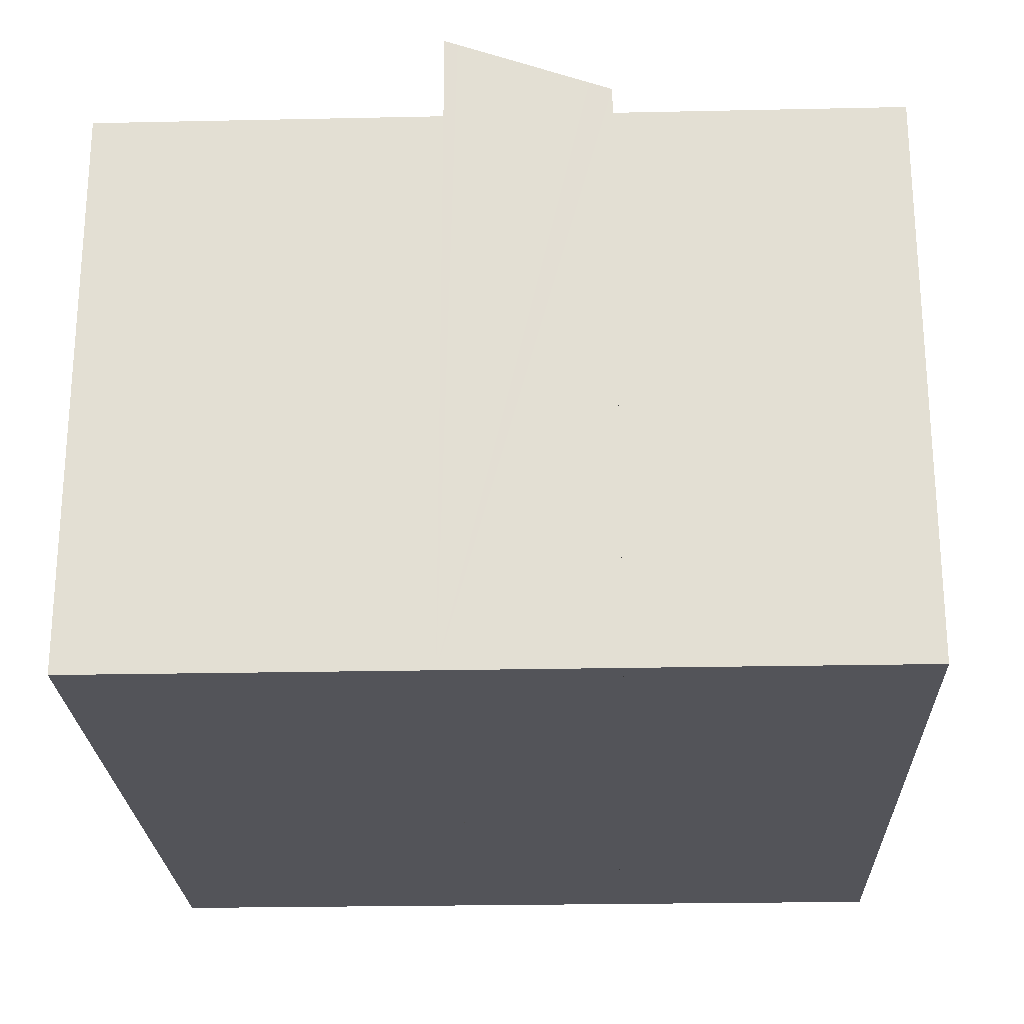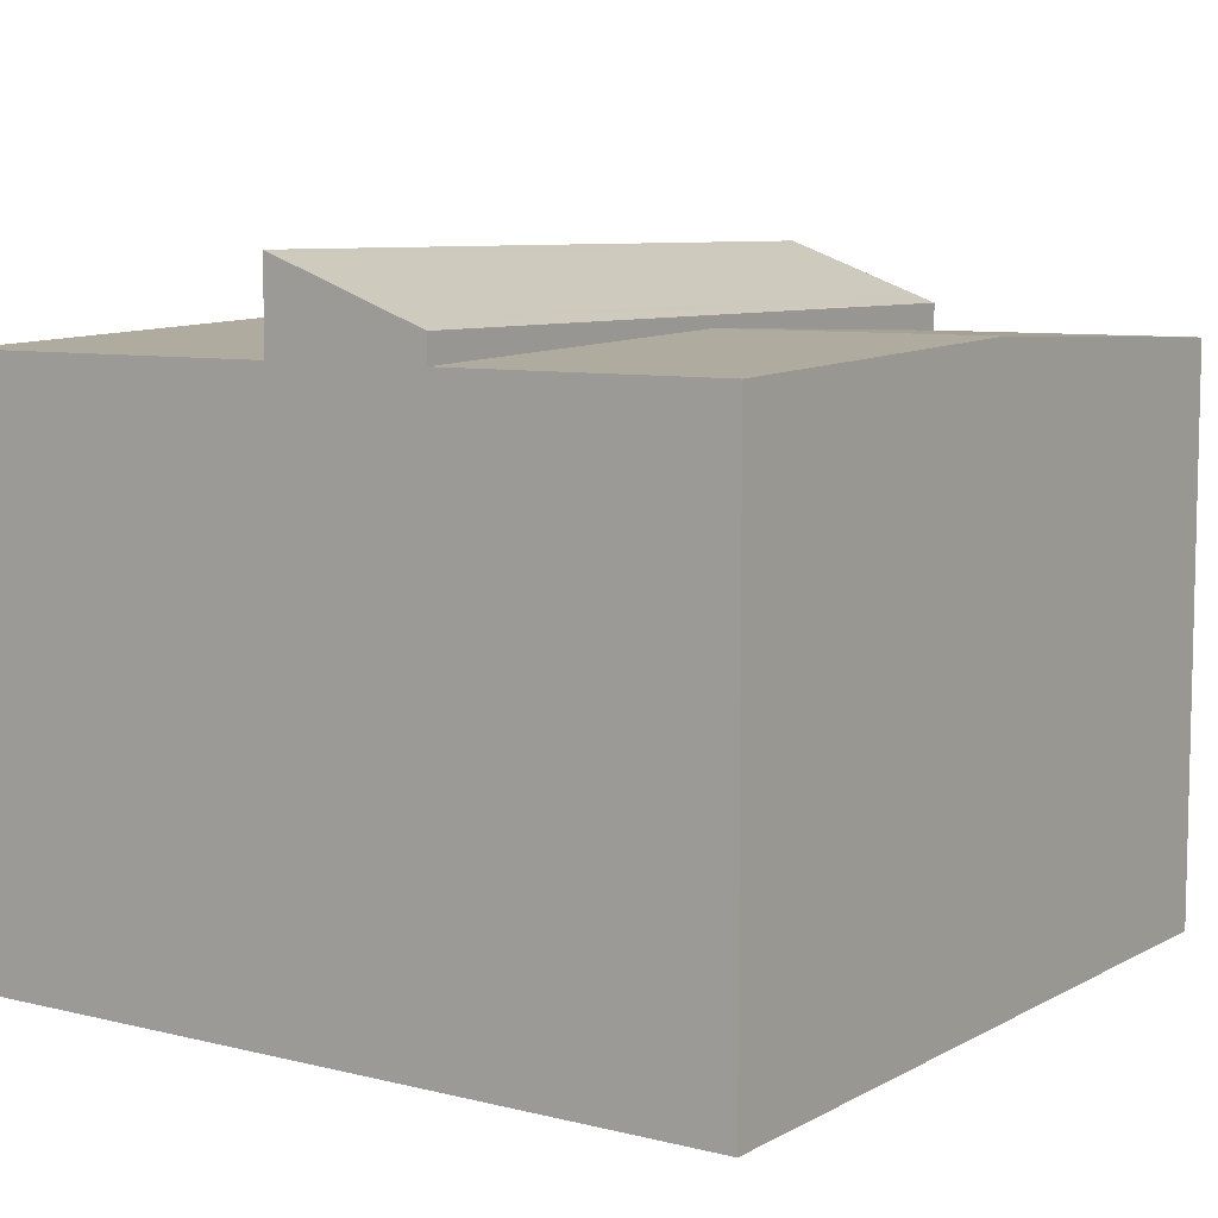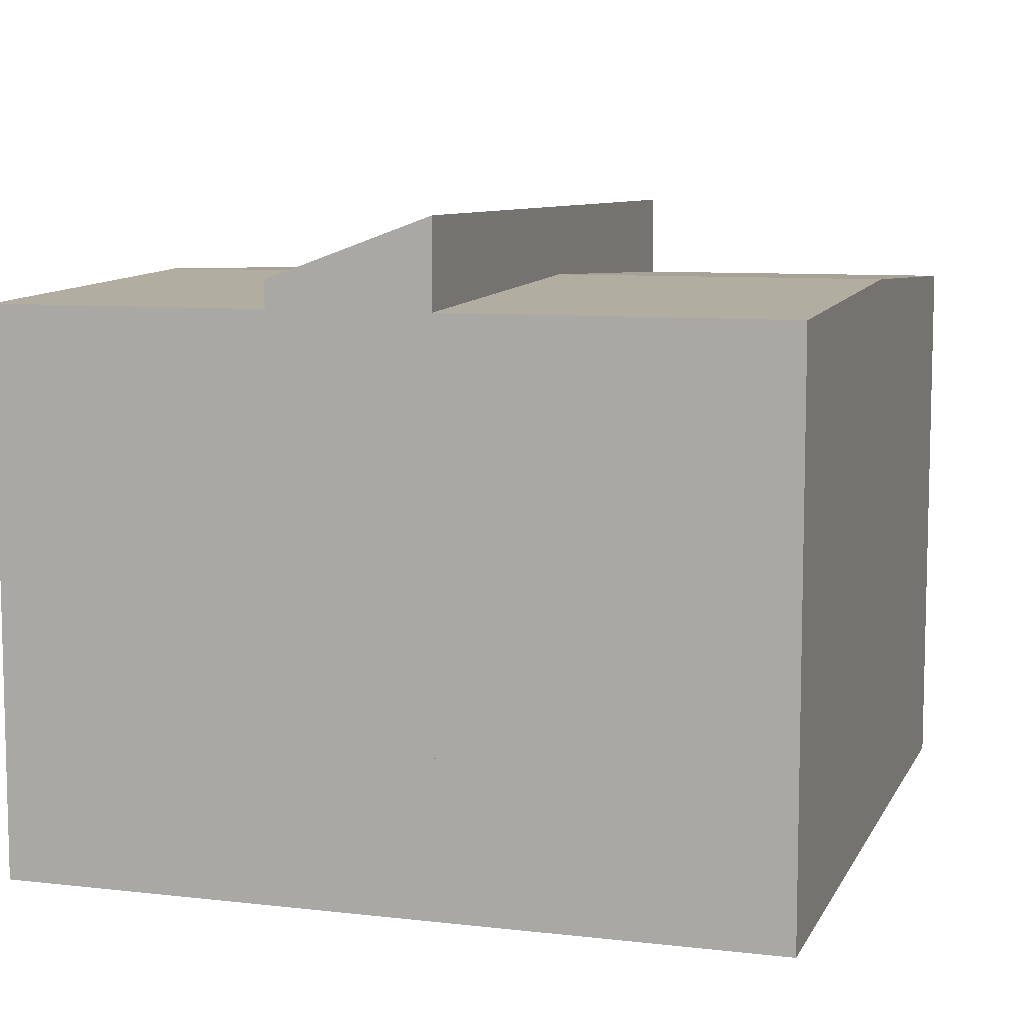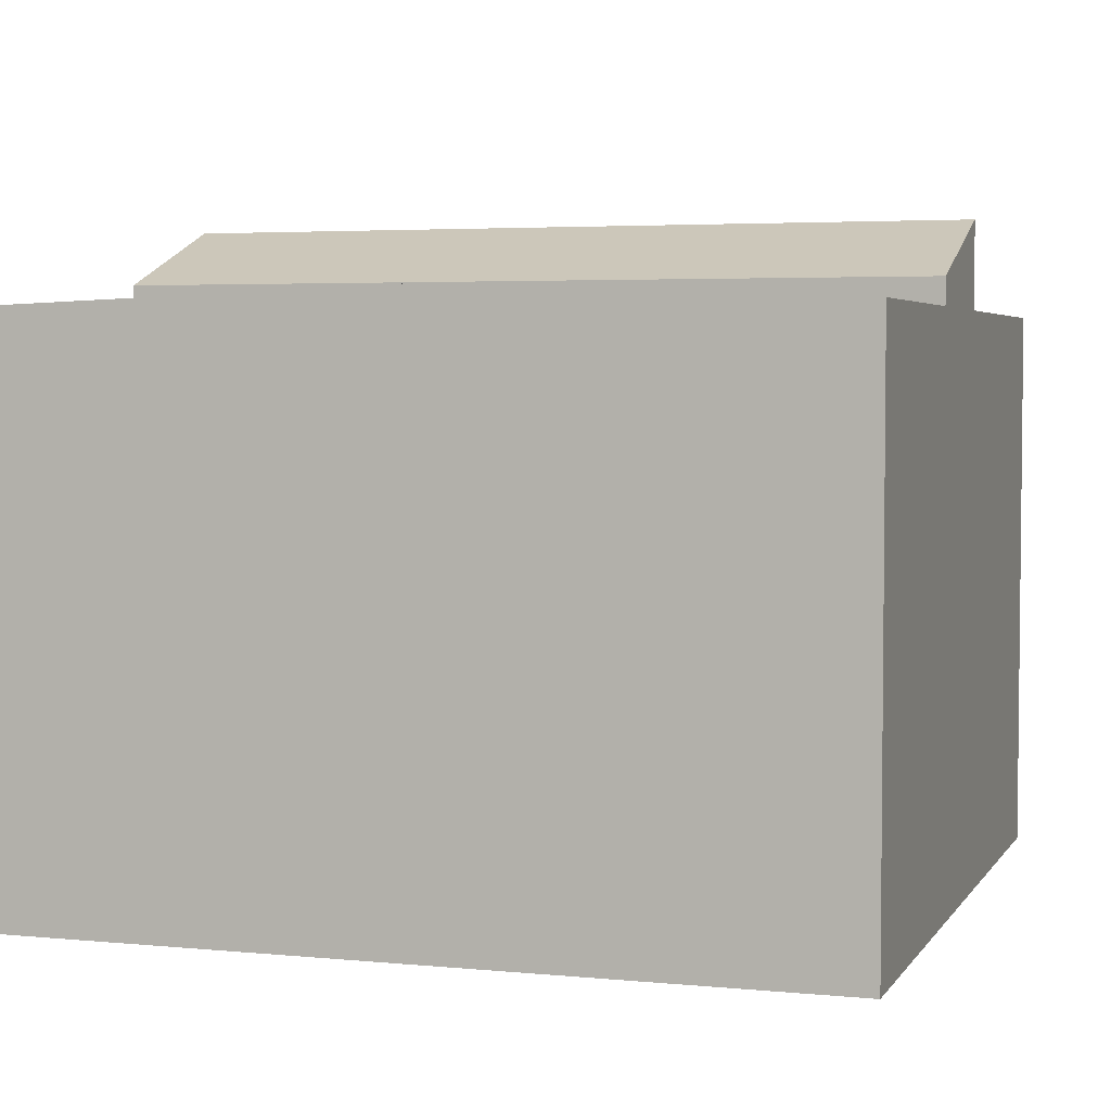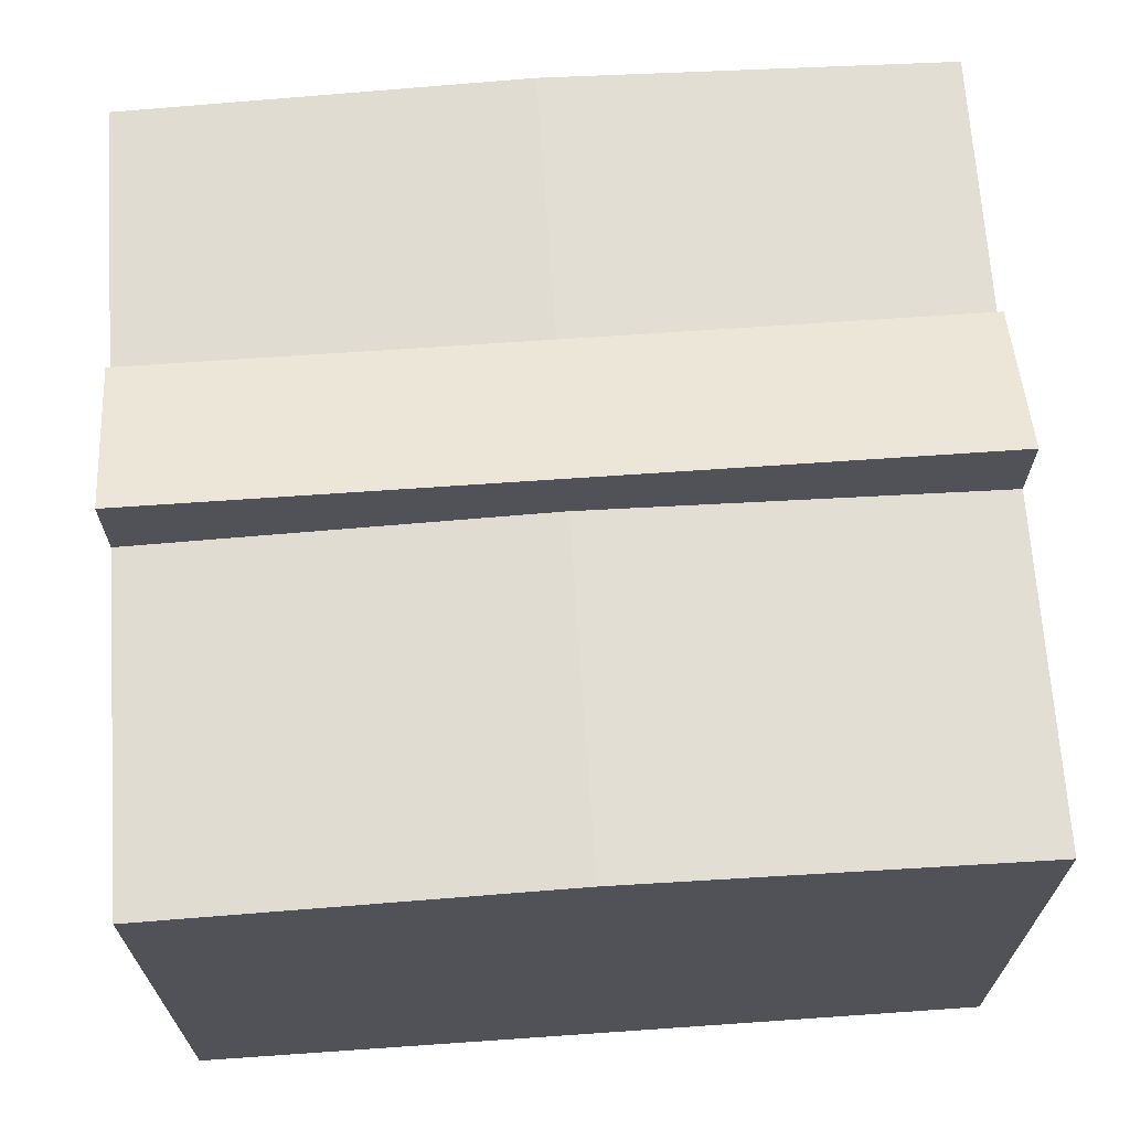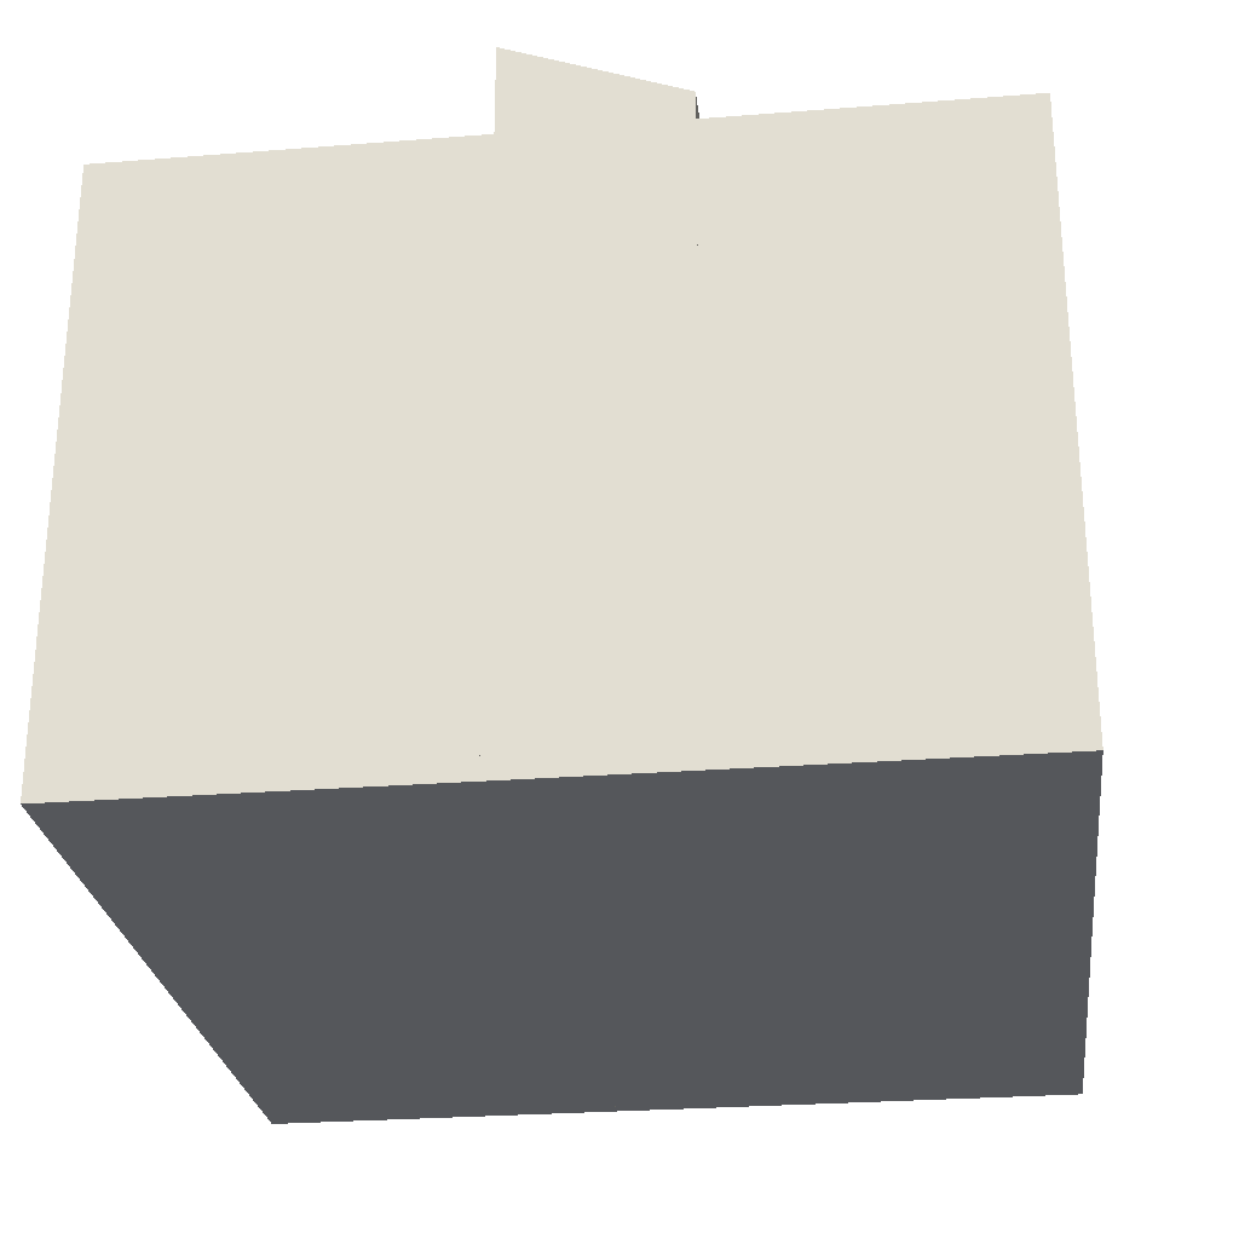
<metadata>
{"format":"obj","ext":"obj","renderer":"f3d","projection":"perspective","resolution":1024,"background":"white","views":[{"elev":-23.7,"azim":-85.3,"up":"+Y"},{"elev":7.9,"azim":-52.8,"up":"+Y"},{"elev":8.4,"azim":110.1,"up":"+Y"},{"elev":3.9,"azim":20.6,"up":"+Y"},{"elev":68.1,"azim":178.7,"up":"+Y"},{"elev":-26.5,"azim":-80.3,"up":"+Y"}]}
</metadata>
<code>
v  8.156 11.13 9.242
v  16.12 10.83 14.25
v  15.87 10.83 8.881
v  8.401 11.13 14.61
v  0.441 10.83 9.604
v  0.527 10.83 11.47
v  0.633 10.83 13.78
v  0.687 10.83 14.96
v  16.12 -8.726e-16 14.25
v  8.401 -8.944e-16 14.61
v  0.687 -9.163e-16 14.96
v  15.87 -5.438e-16 8.881
v  8.156 -5.659e-16 9.242
v  0.441 -5.881e-16 9.604
v  0.527 -7.022e-16 11.47
v  0.633 -8.44e-16 13.78
v  8.014 11.13 6.13
v  0.204 10.83 4.428
v  0.299 10.83 6.491
v  0.097 10.83 2.105
v  0 10.83 6.634e-16
v  7.717 11.13 -0.362
v  15.73 10.83 5.768
v  15.43 10.83 -0.723
v  0 0 0
v  0.097 -1.289e-16 2.105
v  0.204 -2.711e-16 4.428
v  0.299 -3.975e-16 6.491
v  8.014 -3.754e-16 6.13
v  15.73 -3.532e-16 5.768
v  15.43 4.427e-17 -0.723
v  7.717 2.217e-17 -0.362
v  8.014 12.49 6.13
v  15.74 12.4 6.007
v  15.73 12.49 5.768
v  0.299 12.49 6.491
v  0.31 12.4 6.741
v  15.85 11.51 8.444
v  0.422 11.5 9.184
v  15.87 11.35 8.881
v  8.156 11.35 9.242
v  0.441 11.35 9.604
v  15.74 -3.678e-16 6.007
v  15.85 -5.17e-16 8.444
v  0.31 -4.128e-16 6.741
v  0.422 -5.624e-16 9.184
g defaultobject
f 1 2 3
f 2 1 4
f 5 4 1
f 4 5 6
f 4 6 7
f 4 7 8
f 4 9 2
f 9 4 8
f 9 8 10
f 10 8 11
f 9 3 2
f 3 9 12
f 12 1 3
f 1 12 5
f 5 12 13
f 5 13 14
f 14 6 5
f 6 14 7
f 7 14 8
f 8 14 11
f 11 14 15
f 11 15 16
f 10 12 9
f 12 10 13
f 13 10 11
f 13 11 16
f 13 16 15
f 13 15 14
f 17 18 19
f 18 17 20
f 20 17 21
f 21 17 22
f 23 22 17
f 22 23 24
f 25 20 21
f 20 25 18
f 18 25 19
f 19 25 26
f 19 26 27
f 19 27 28
f 28 17 19
f 17 28 23
f 23 28 29
f 23 29 30
f 30 24 23
f 24 30 31
f 22 25 21
f 25 22 24
f 25 24 32
f 32 24 31
f 27 29 28
f 29 27 26
f 29 26 25
f 29 25 32
f 29 32 30
f 30 32 31
f 33 34 35
f 34 33 36
f 34 36 37
f 34 37 38
f 38 37 39
f 38 39 40
f 40 39 41
f 41 39 42
f 14 41 42
f 41 14 40
f 40 14 12
f 12 14 13
f 34 30 35
f 30 34 38
f 30 38 40
f 30 40 43
f 43 40 12
f 43 12 44
f 30 33 35
f 33 30 36
f 36 30 28
f 28 30 29
f 28 37 36
f 37 28 39
f 39 28 42
f 42 28 14
f 14 28 45
f 14 45 46
f 29 45 28
f 45 29 46
f 46 29 14
f 14 29 13
f 13 29 30
f 13 30 12
f 12 30 43
f 12 43 44

</code>
